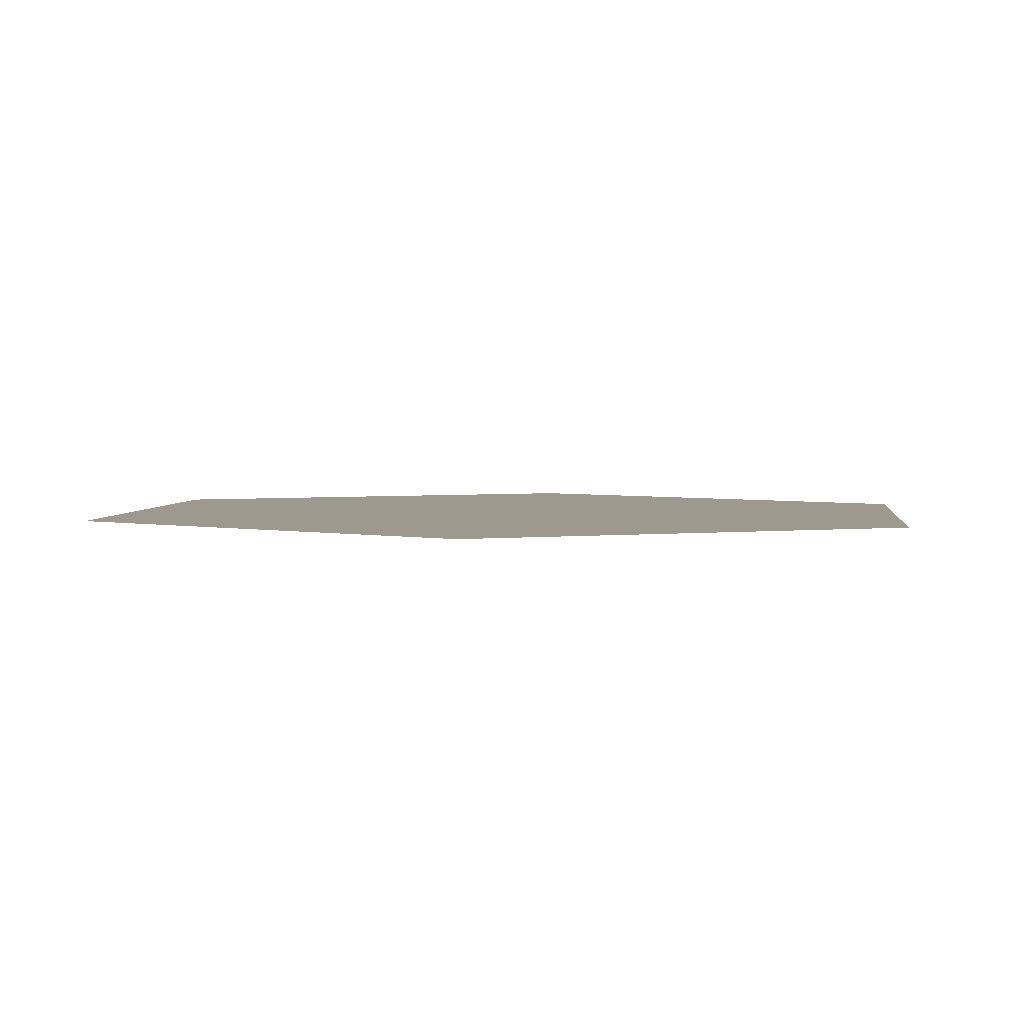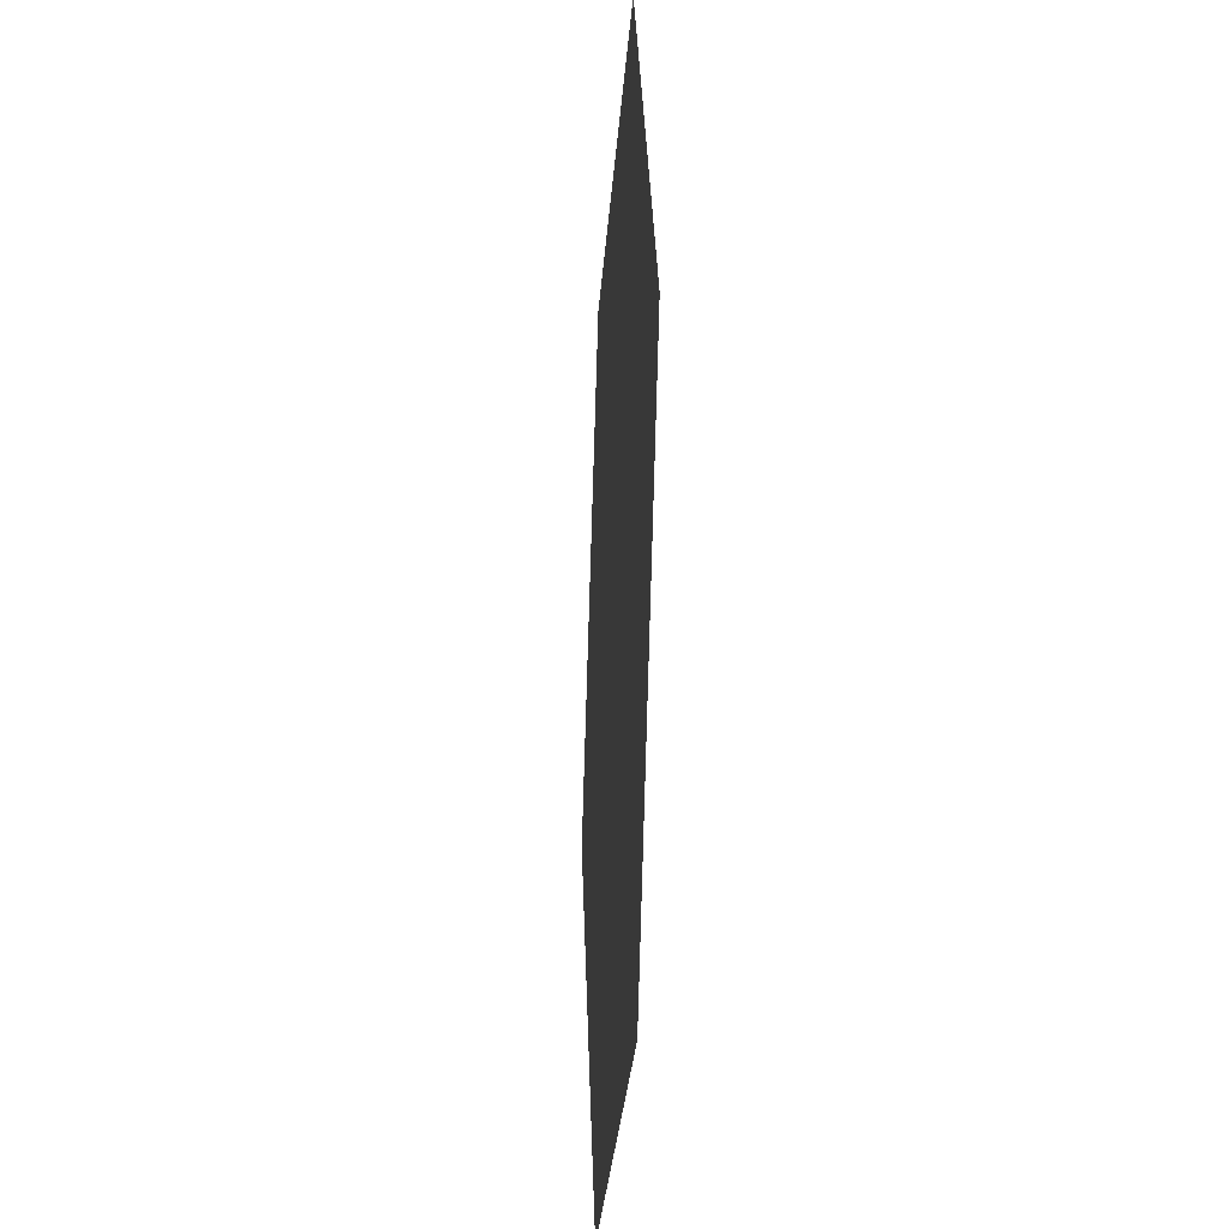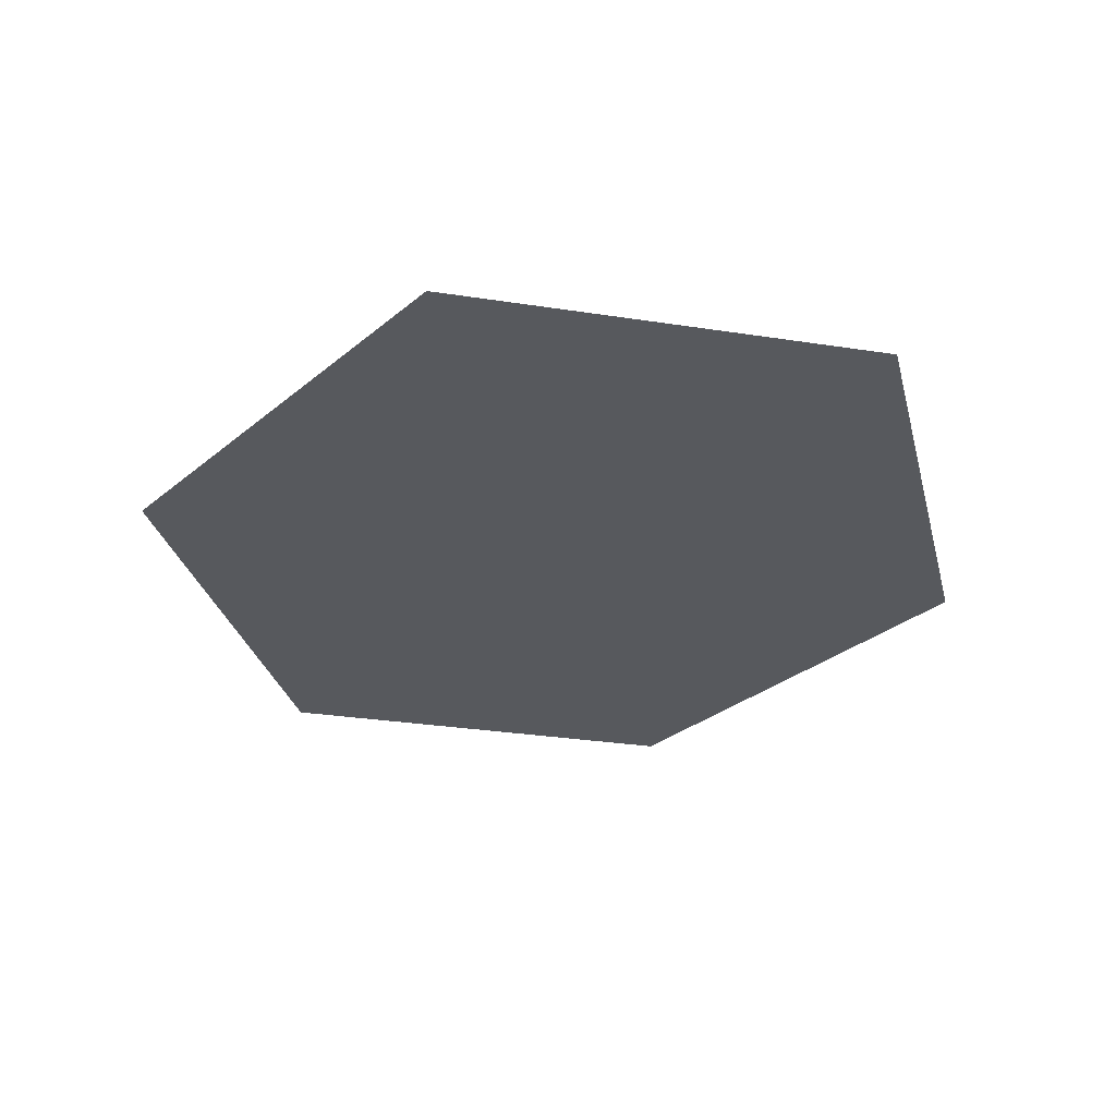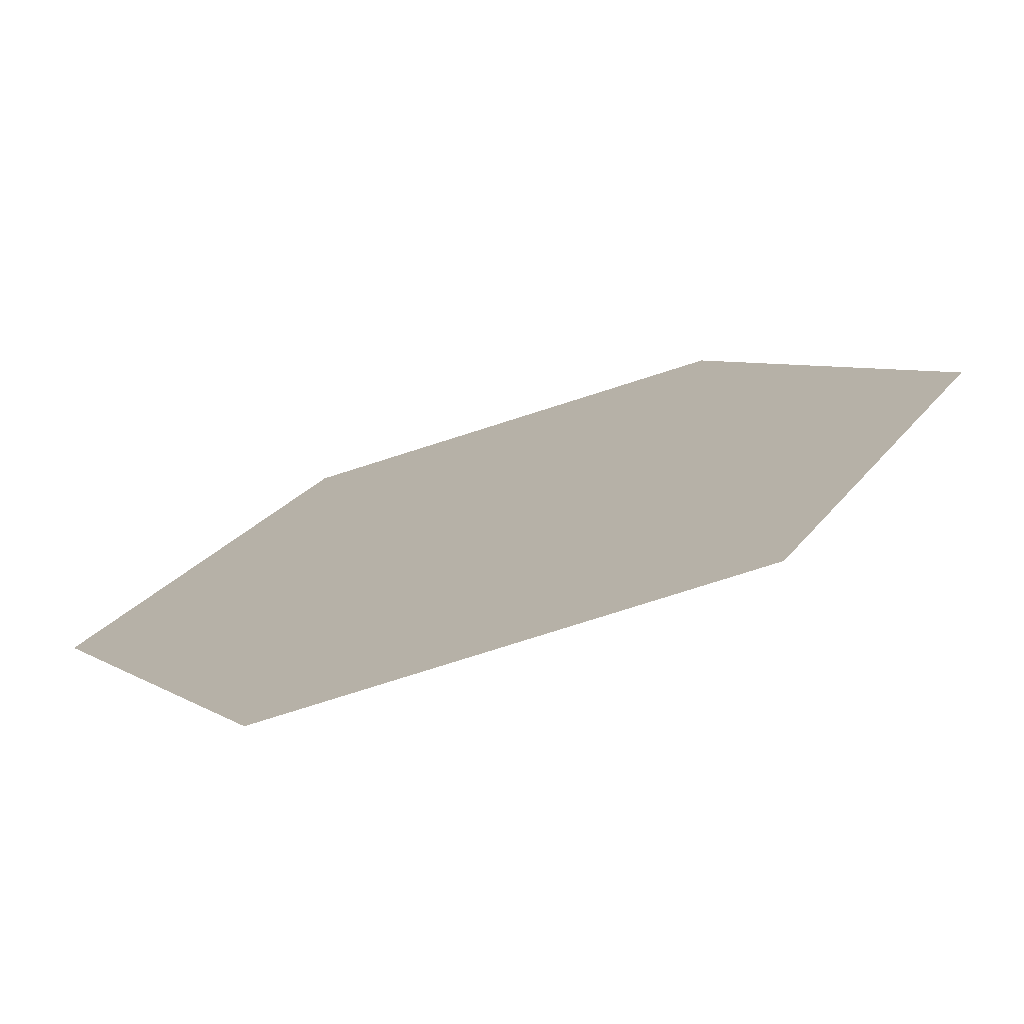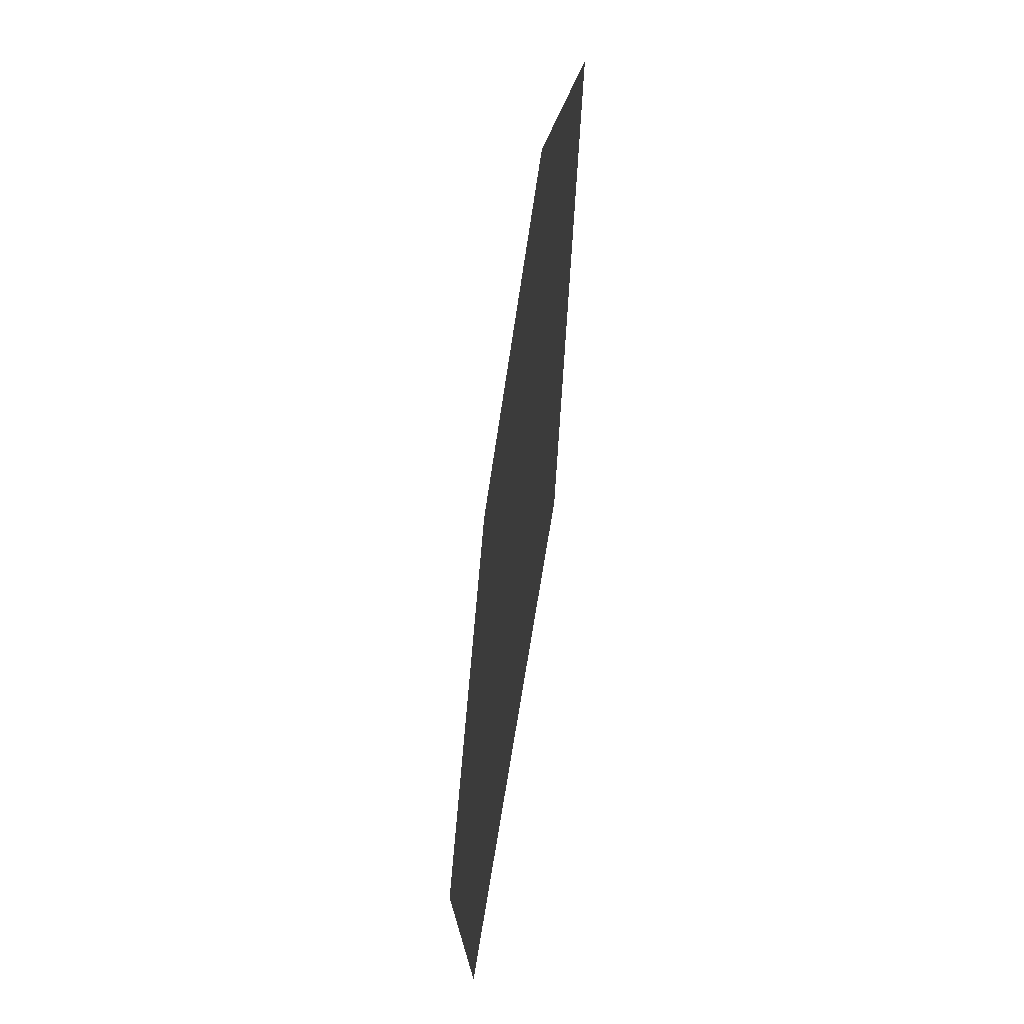
<metadata>
{"format":"obj","ext":"obj","renderer":"f3d","projection":"perspective","resolution":1024,"background":"white","views":[{"elev":3.4,"azim":96.9,"up":"+Z"},{"elev":-29.0,"azim":86.1,"up":"+Y"},{"elev":-29.6,"azim":167.1,"up":"+Z"},{"elev":-76.5,"azim":17.7,"up":"+Y"},{"elev":-64.5,"azim":81.7,"up":"+Y"}]}
</metadata>
<code>
o Hexagono2D_Triangularizado
v 1 4 0
v 3 4 0
v 0 2 0
v 2 2 0
v 4 2 0
v 1 0 0
v 3 0 0
f 1 3 4
f 1 4 2
f 2 4 5
f 3 6 4
f 4 6 7
f 4 7 5

</code>
